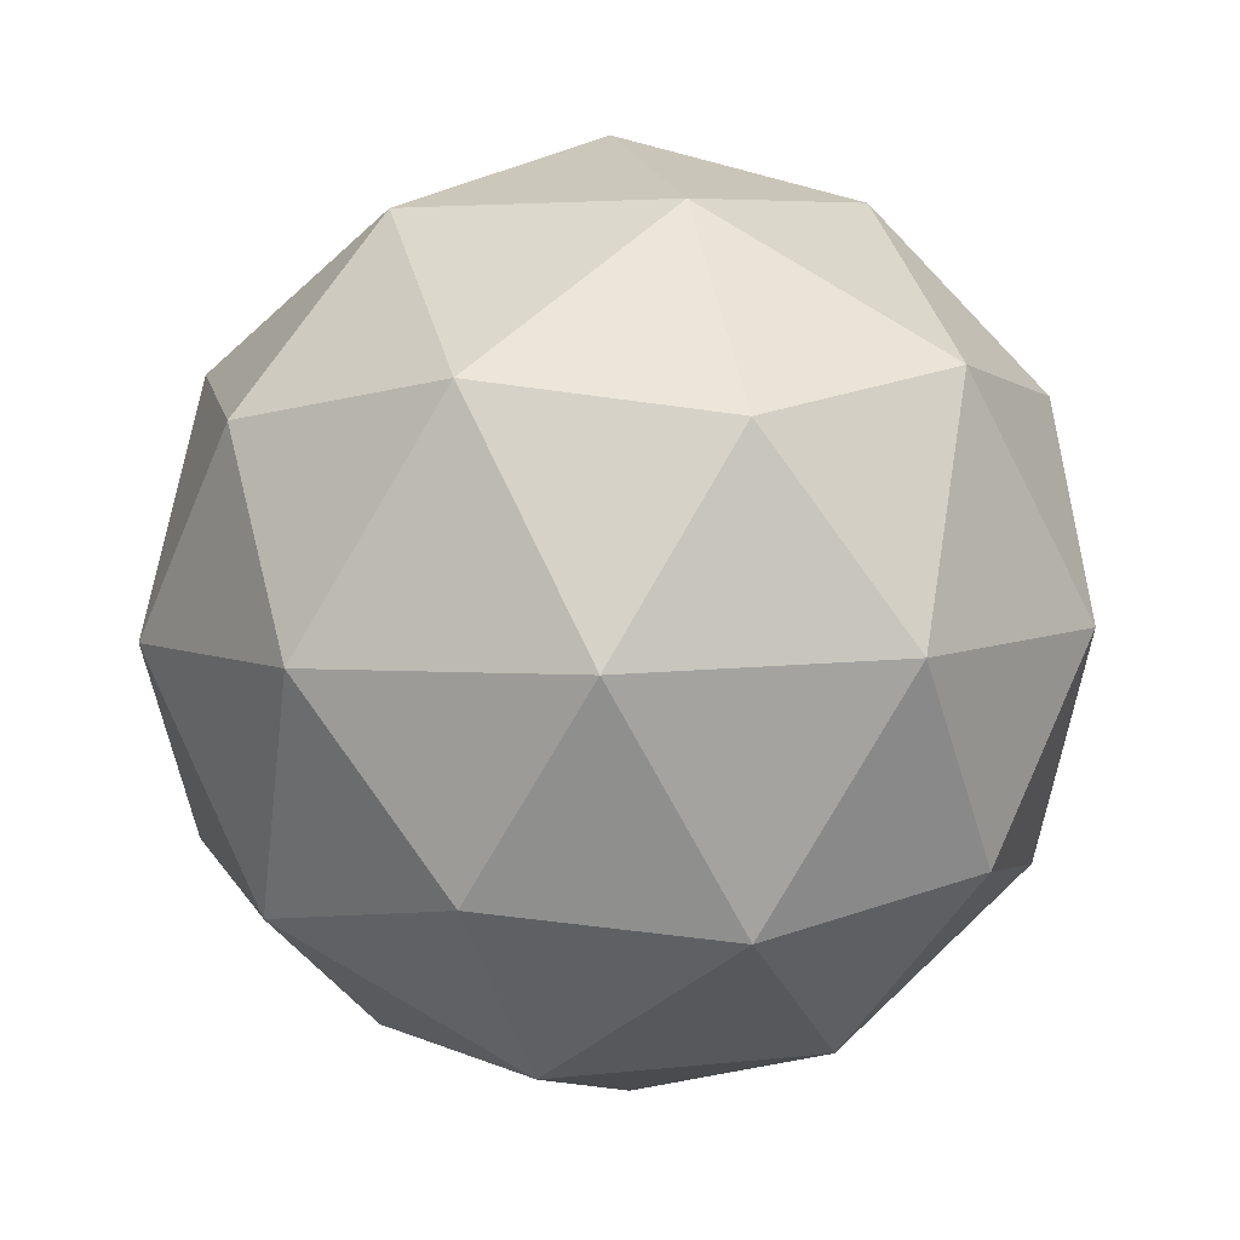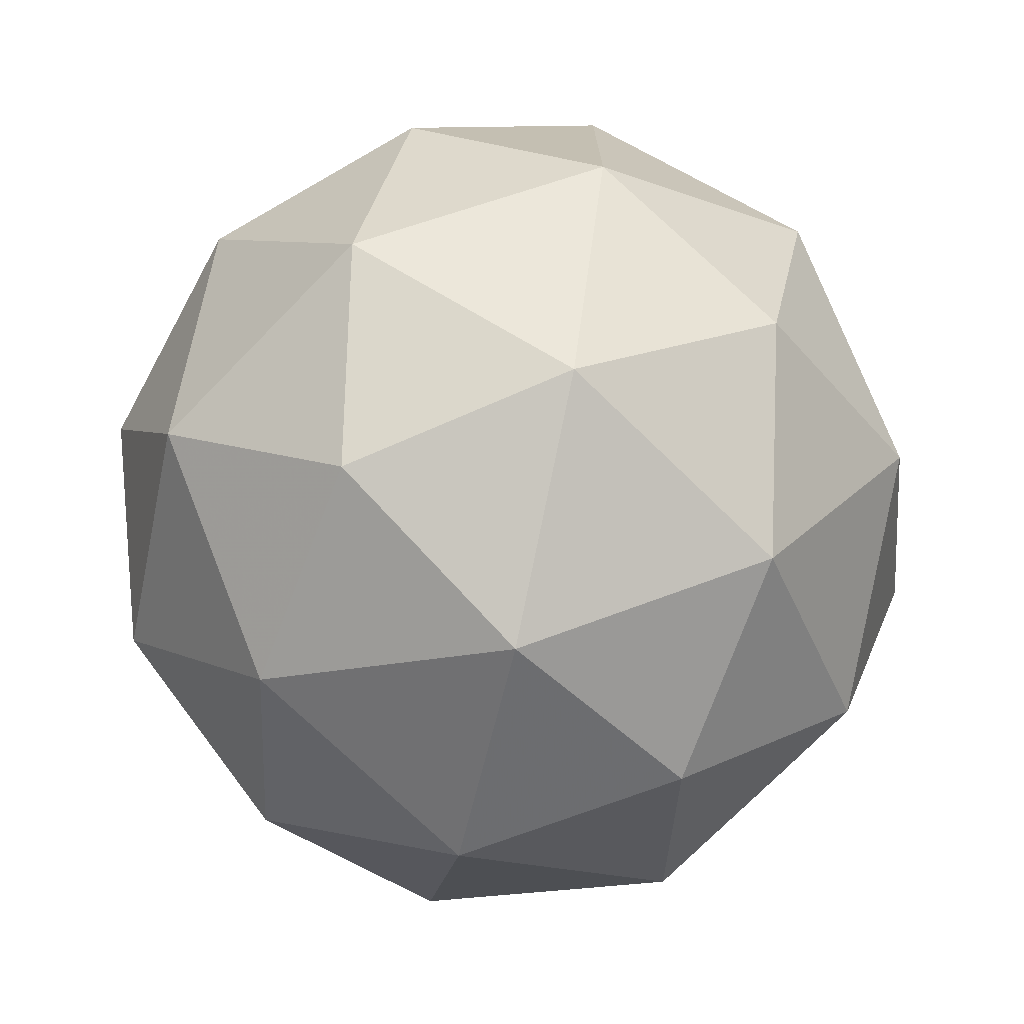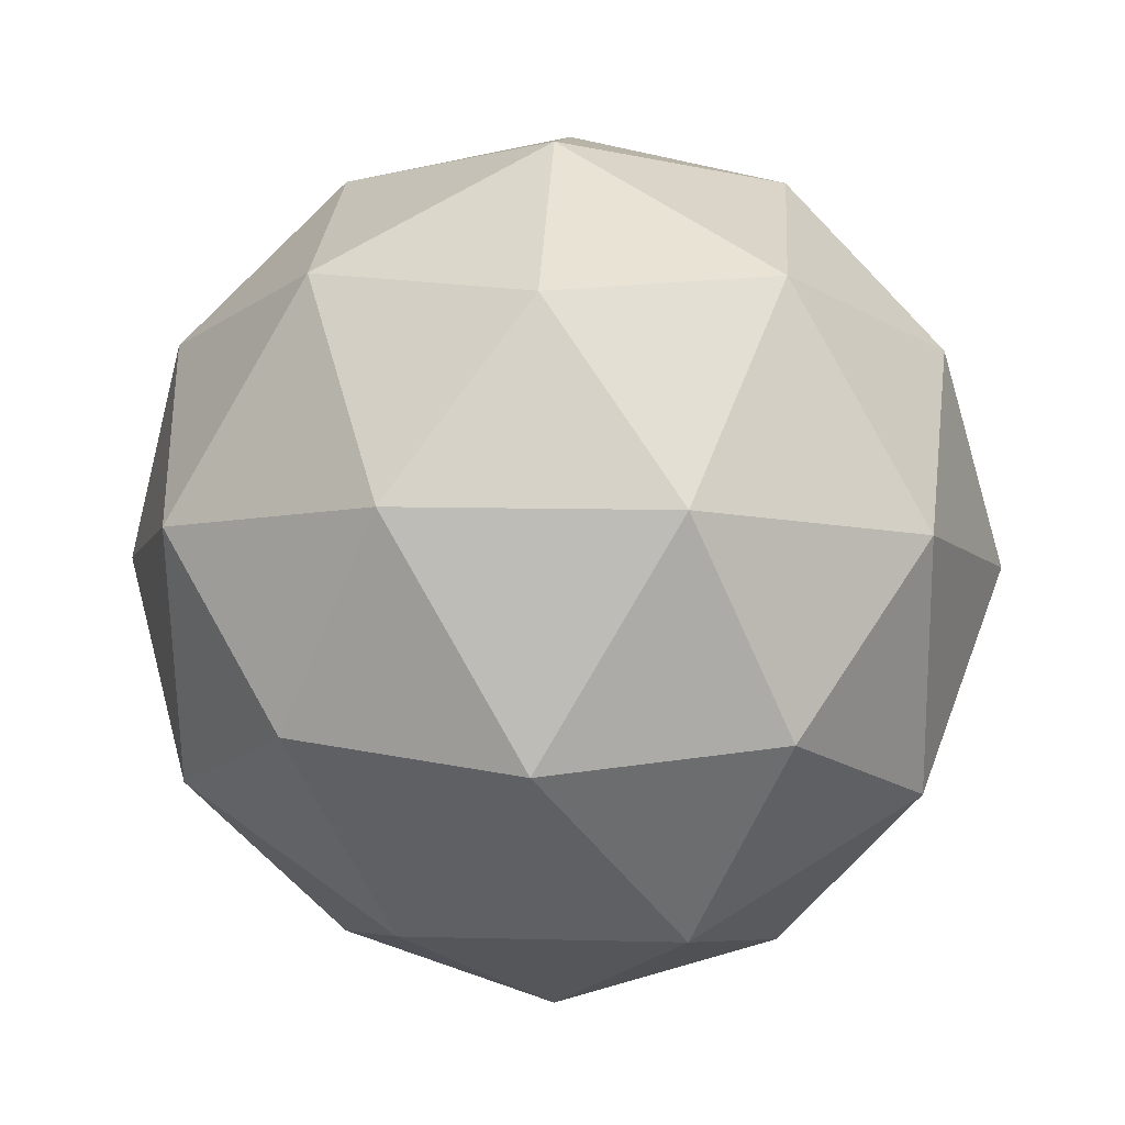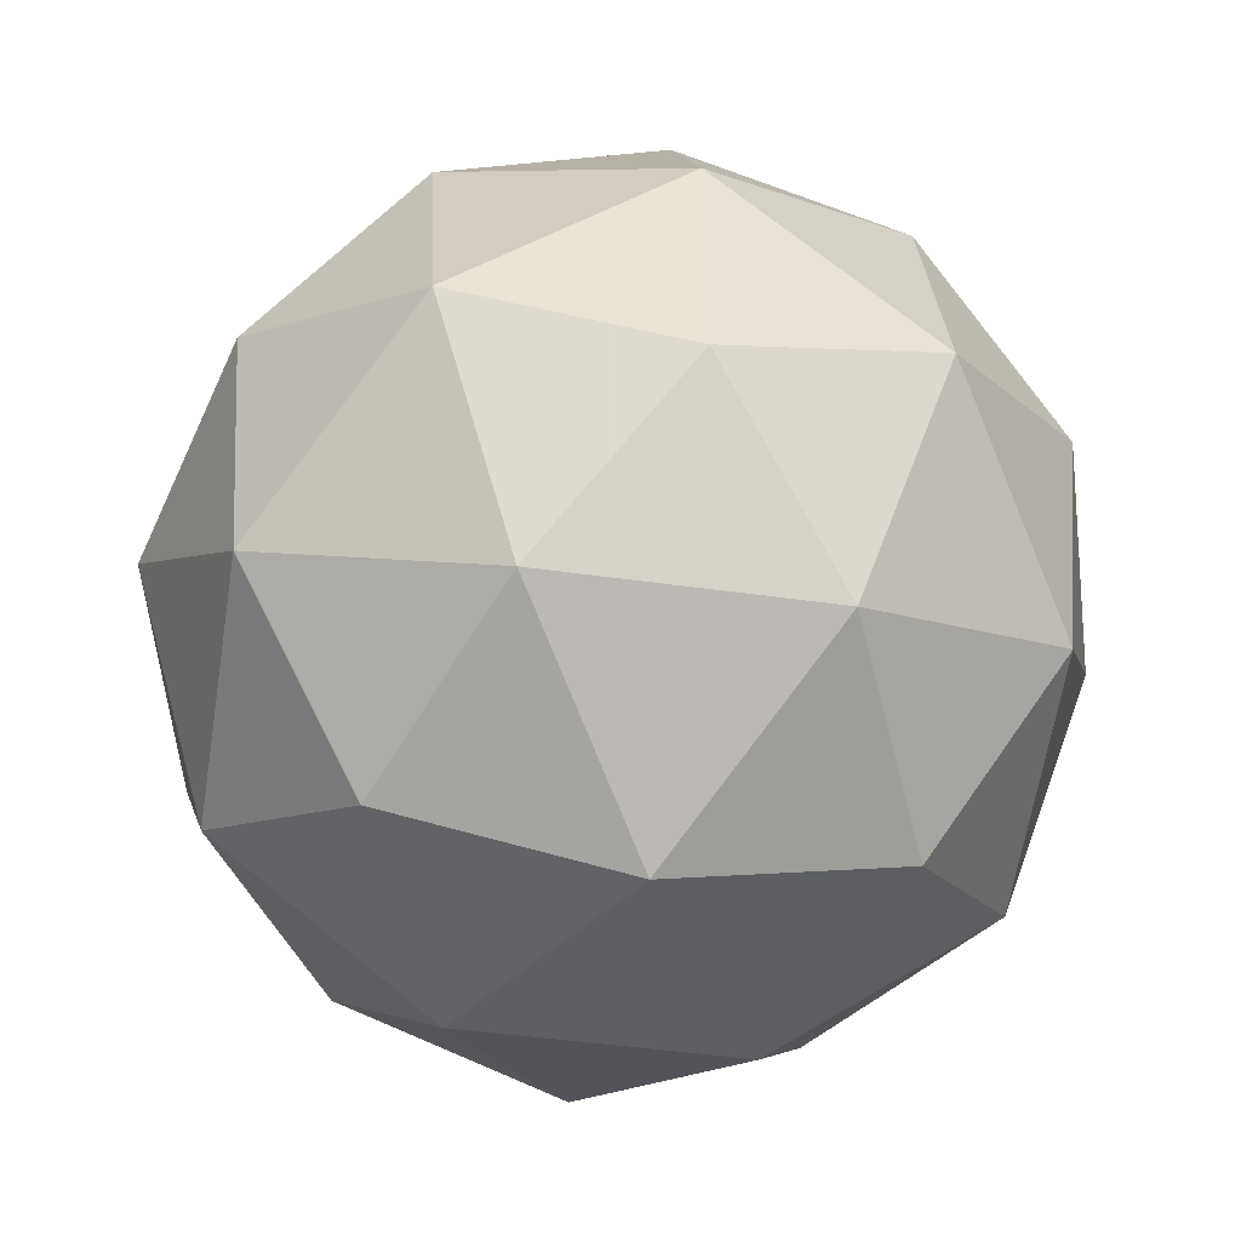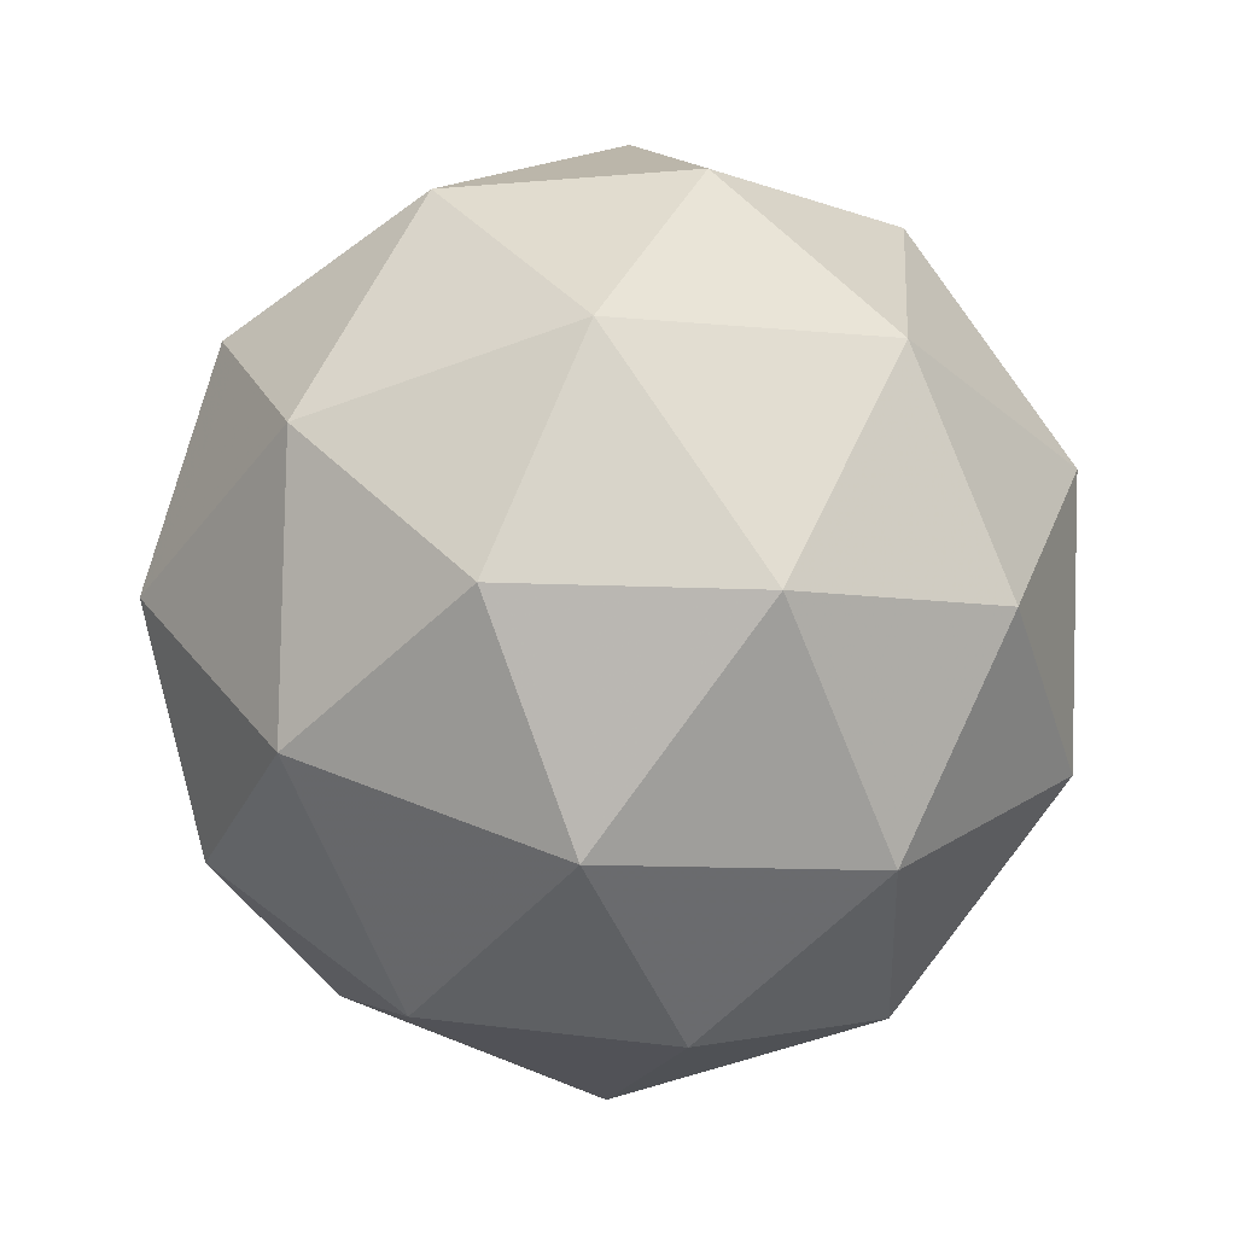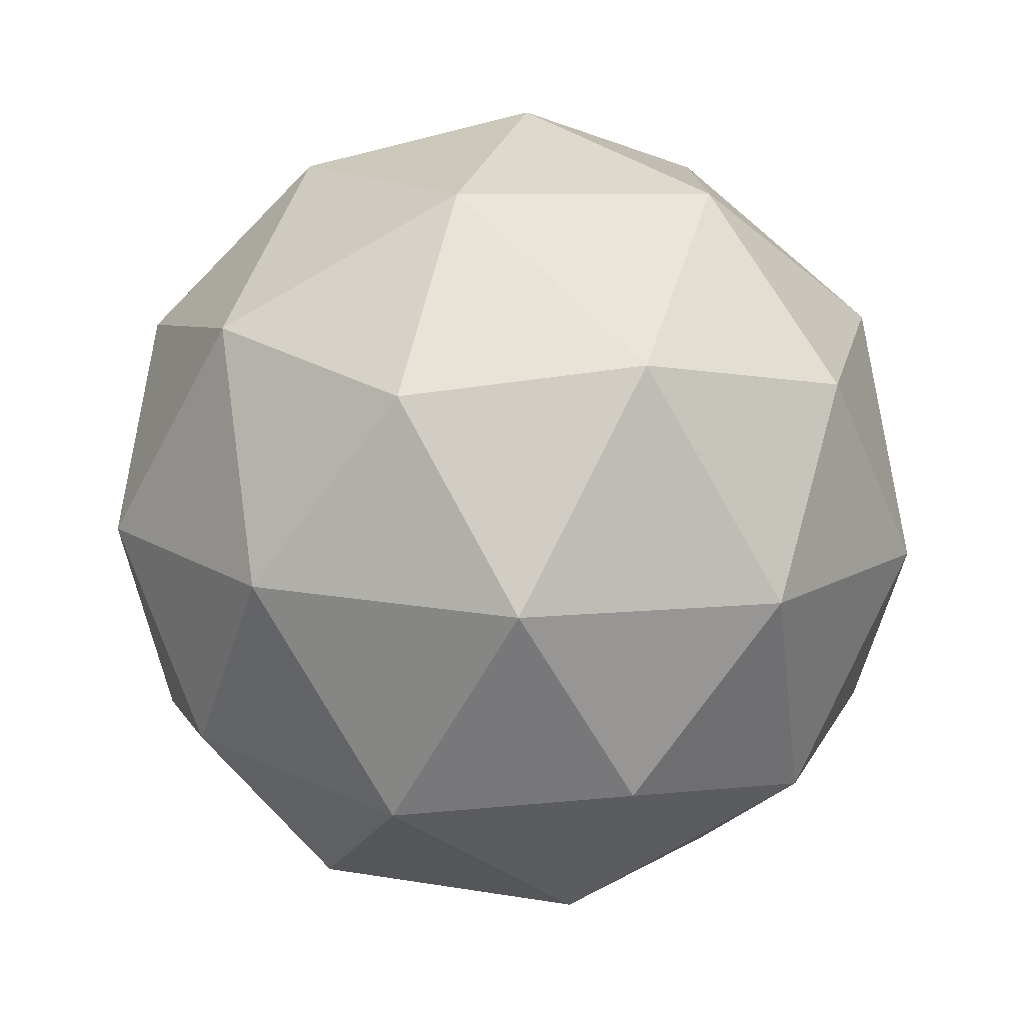
<metadata>
{"format":"obj","ext":"obj","renderer":"f3d","projection":"perspective","resolution":1024,"background":"white","views":[{"elev":11.1,"azim":-179.9,"up":"+Z"},{"elev":-67.0,"azim":-164.8,"up":"+Y"},{"elev":61.9,"azim":162.6,"up":"+Z"},{"elev":-67.1,"azim":50.6,"up":"+Y"},{"elev":61.7,"azim":173.4,"up":"+Y"},{"elev":18.4,"azim":-146.6,"up":"+Z"}]}
</metadata>
<code>
v 0.7686 0.2862 -0.4803
v 0.7131 0.3256 -0.4309
v 0.7939 0.3489 -0.4303
v 0.841 0.2797 -0.438
v 0.7893 0.2135 -0.4433
v 0.7103 0.2419 -0.439
v 0.7512 0.3434 -0.3581
v 0.8302 0.315 -0.3624
v 0.8274 0.2314 -0.3705
v 0.7466 0.208 -0.3711
v 0.6995 0.2773 -0.3634
v 0.7719 0.2708 -0.3211
v 0.7832 0.3244 -0.4649
v 0.7357 0.3107 -0.4653
v 0.7506 0.3476 -0.4359
v 0.7014 0.2847 -0.441
v 0.734 0.2615 -0.47
v 0.8109 0.2837 -0.4694
v 0.8258 0.3206 -0.44
v 0.7805 0.2448 -0.4726
v 0.8231 0.241 -0.4477
v 0.7462 0.2188 -0.4483
v 0.6951 0.3055 -0.3965
v 0.6934 0.2563 -0.4013
v 0.7729 0.3581 -0.393
v 0.7254 0.3444 -0.3934
v 0.8471 0.3007 -0.4001
v 0.8194 0.3414 -0.3956
v 0.8151 0.2126 -0.408
v 0.8454 0.2515 -0.4048
v 0.7211 0.2156 -0.4058
v 0.7676 0.1989 -0.4084
v 0.7174 0.316 -0.3537
v 0.7943 0.3382 -0.3531
v 0.8391 0.2723 -0.3604
v 0.7899 0.2094 -0.3655
v 0.7147 0.2364 -0.3614
v 0.76 0.3121 -0.3288
v 0.7296 0.2732 -0.332
v 0.8065 0.2954 -0.3314
v 0.8048 0.2463 -0.3361
v 0.7573 0.2325 -0.3365
f 1 14 13
f 2 14 16
f 1 13 18
f 1 18 20
f 1 20 17
f 2 16 23
f 3 15 25
f 4 19 27
f 5 21 29
f 6 22 31
f 2 23 26
f 3 25 28
f 4 27 30
f 5 29 32
f 6 31 24
f 7 33 38
f 8 34 40
f 9 35 41
f 10 36 42
f 11 37 39
f 39 42 12
f 39 37 42
f 37 10 42
f 42 41 12
f 42 36 41
f 36 9 41
f 41 40 12
f 41 35 40
f 35 8 40
f 40 38 12
f 40 34 38
f 34 7 38
f 38 39 12
f 38 33 39
f 33 11 39
f 24 37 11
f 24 31 37
f 31 10 37
f 32 36 10
f 32 29 36
f 29 9 36
f 30 35 9
f 30 27 35
f 27 8 35
f 28 34 8
f 28 25 34
f 25 7 34
f 26 33 7
f 26 23 33
f 23 11 33
f 31 32 10
f 31 22 32
f 22 5 32
f 29 30 9
f 29 21 30
f 21 4 30
f 27 28 8
f 27 19 28
f 19 3 28
f 25 26 7
f 25 15 26
f 15 2 26
f 23 24 11
f 23 16 24
f 16 6 24
f 17 22 6
f 17 20 22
f 20 5 22
f 20 21 5
f 20 18 21
f 18 4 21
f 18 19 4
f 18 13 19
f 13 3 19
f 16 17 6
f 16 14 17
f 14 1 17
f 13 15 3
f 13 14 15
f 14 2 15

</code>
